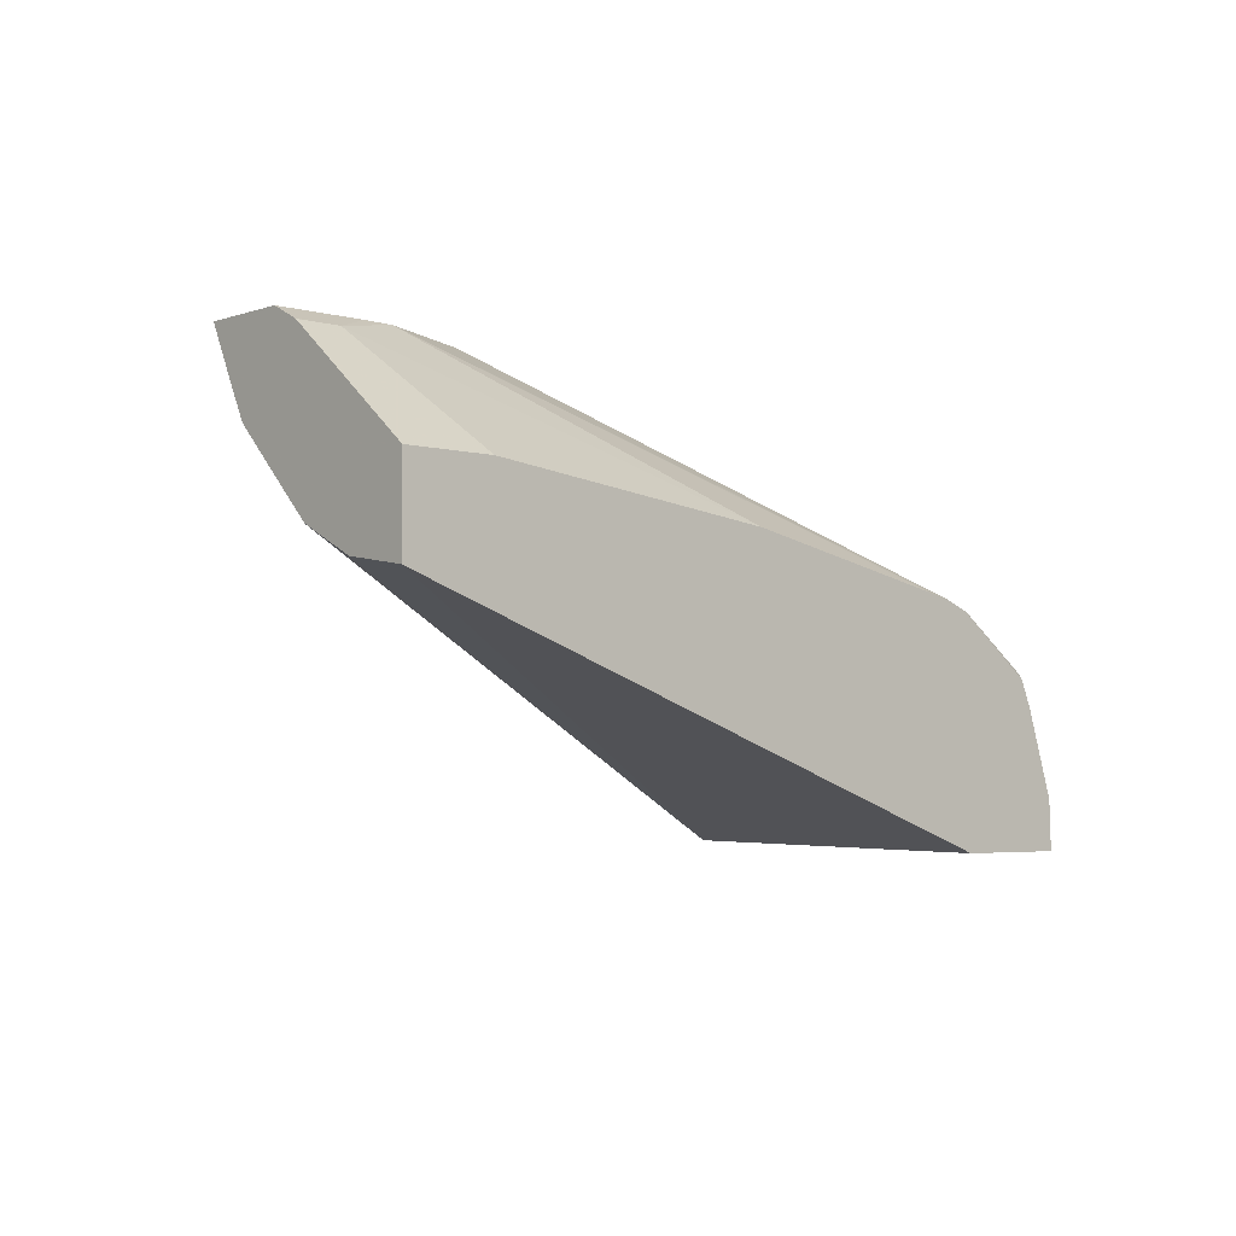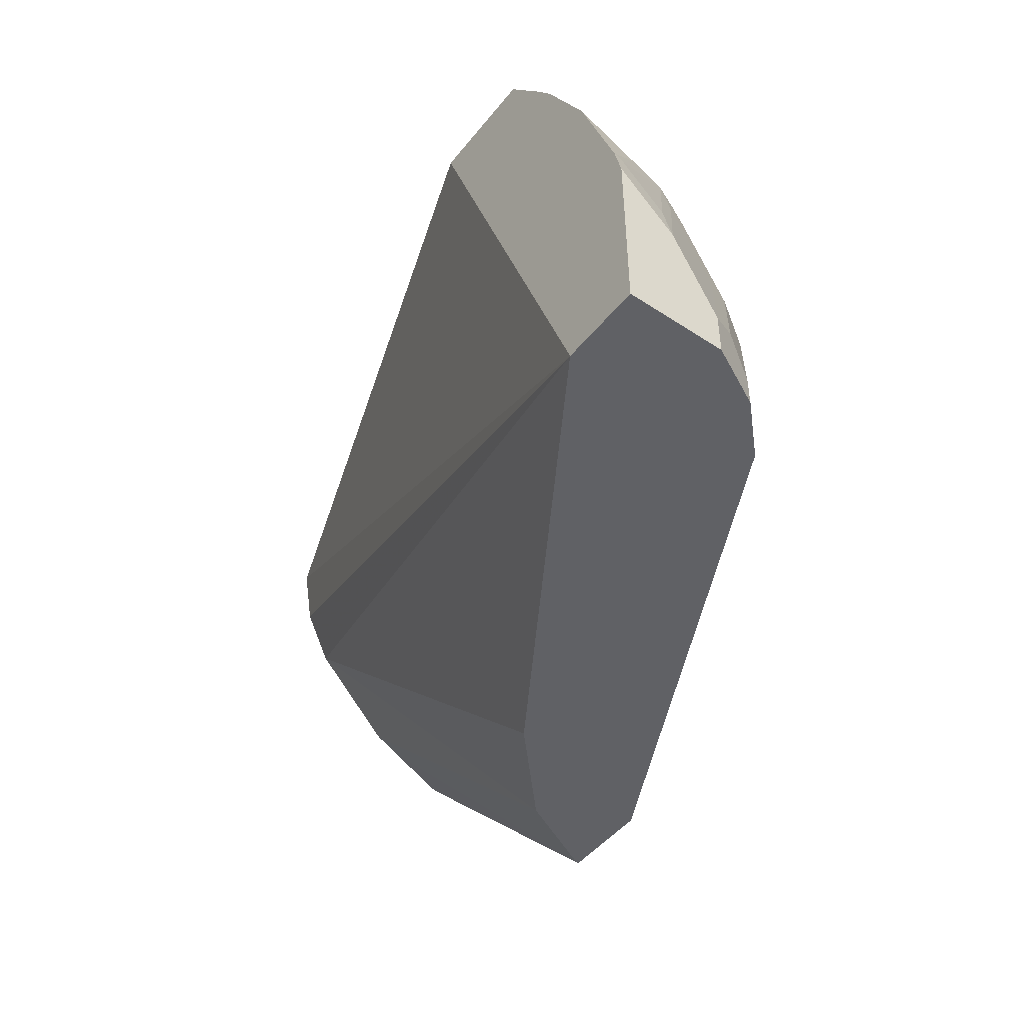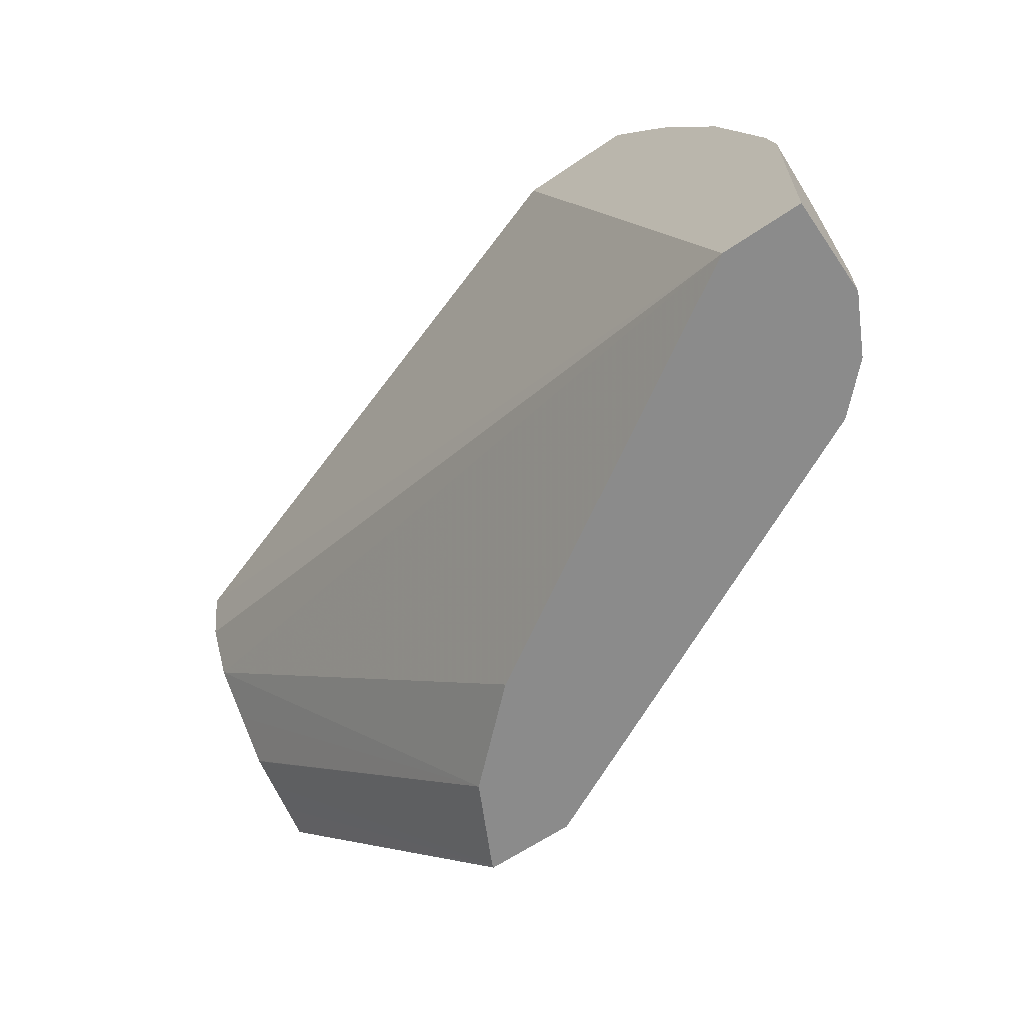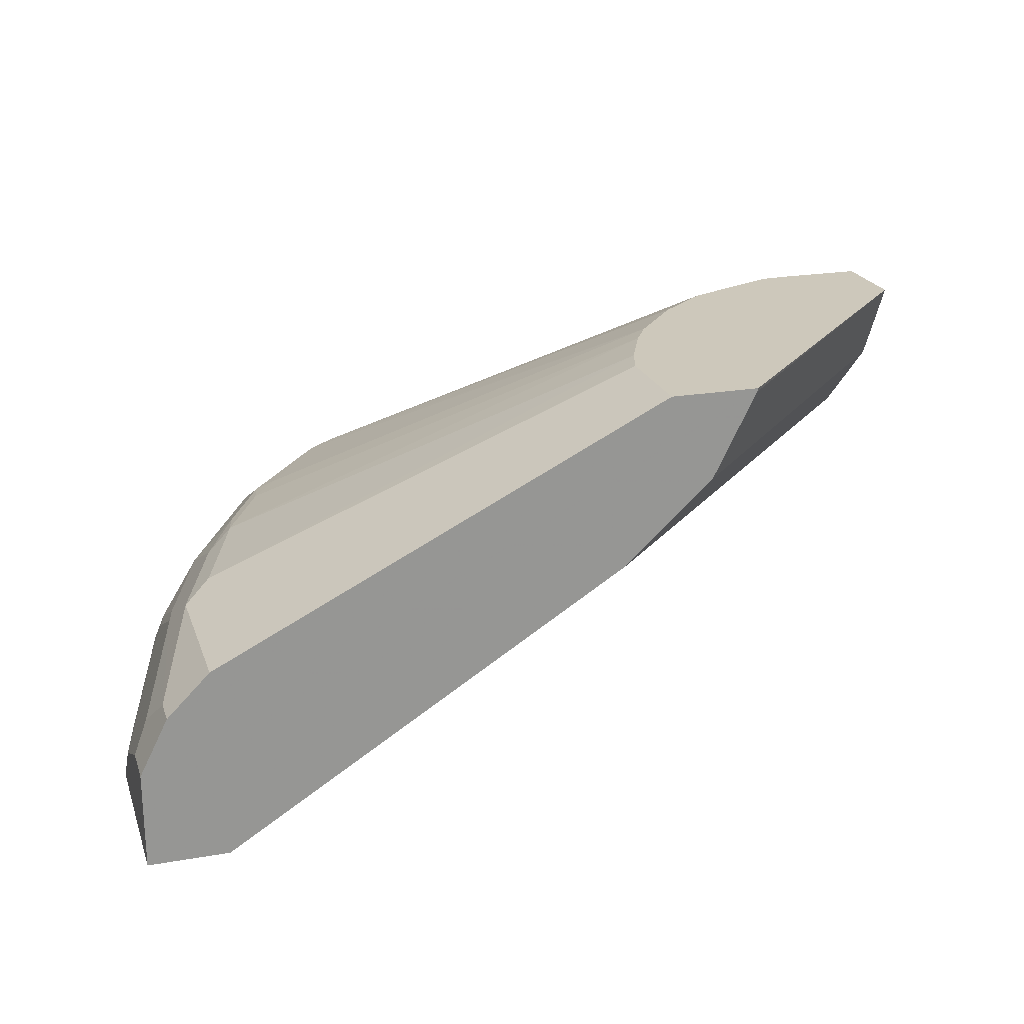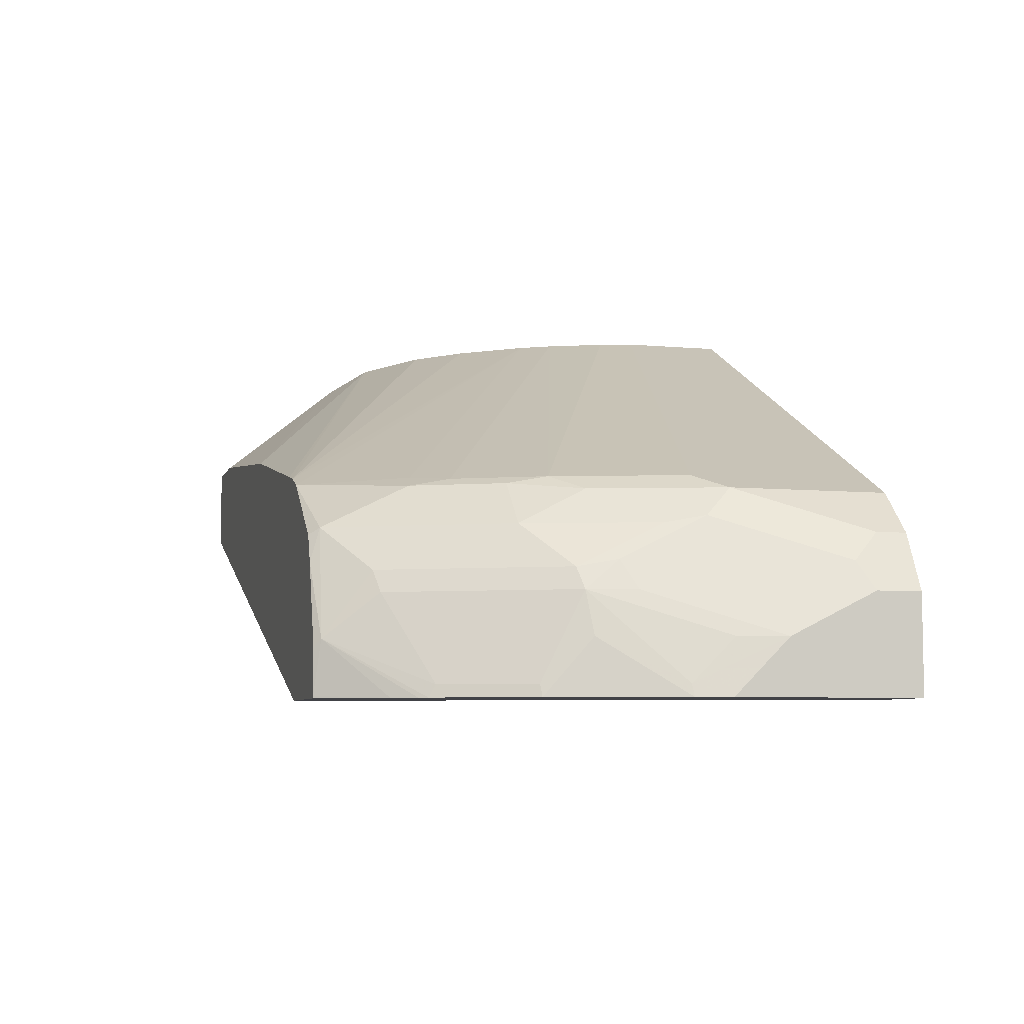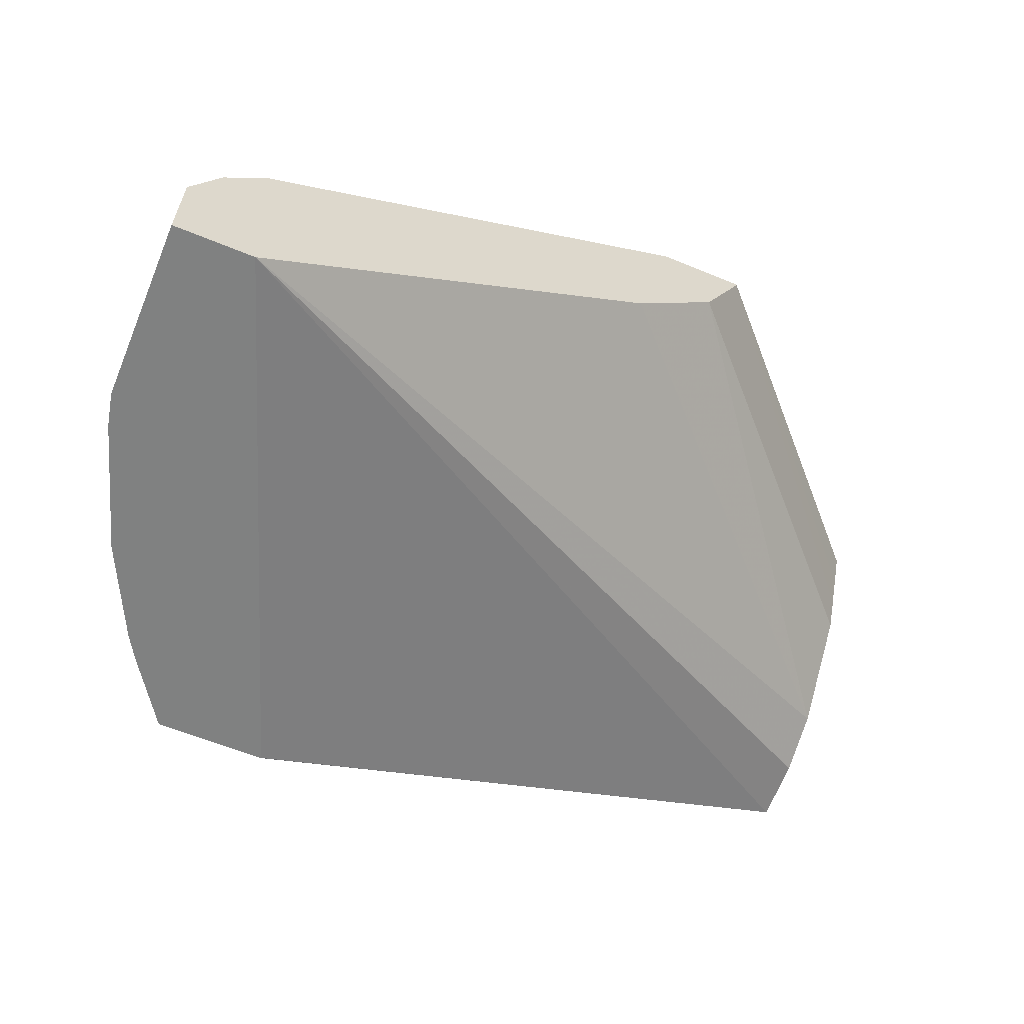
<metadata>
{"format":"obj","ext":"obj","renderer":"f3d","projection":"perspective","resolution":1024,"background":"white","views":[{"elev":-4.1,"azim":-42.1,"up":"+Y"},{"elev":-47.5,"azim":53.4,"up":"+Z"},{"elev":-63.8,"azim":34.4,"up":"+Z"},{"elev":21.9,"azim":163.2,"up":"+Y"},{"elev":-6.6,"azim":74.8,"up":"+Y"},{"elev":-60.3,"azim":157.1,"up":"+Y"}]}
</metadata>
<code>
v 0.4329 0.5978 -0.0008737
v 0.4329 0.5978 0.02063
v 0.4329 0.5508 -0.0008737
v 0.4221 0.6192 -0.0008737
v 0.4329 0.5772 0.06185
v 0.4191 0.6253 0.01376
v 0.426 0.6115 0.02751
v 0.4053 0.6321 0.08932
v 0.4122 0.6184 0.08245
v 0.4122 0.5978 0.1237
v 0.4329 0.5508 0.08824
v 0.3941 0.5508 -0.0008737
v 0.4191 0.6253 -0.0008737
v 0.4277 0.5772 0.08503
v 0.4277 0.5565 0.1056
v 0.3985 0.6459 0.0756
v 0.4019 0.6287 0.1082
v 0.4053 0.6115 0.1305
v 0.4071 0.5978 0.1468
v 0.4291 0.5508 0.1049
v 0.3011 0.5508 0.2571
v 0.0004269 0.6545 0.2573
v 0.0004269 0.6596 0.2267
v 0.0004269 0.6597 0.2264
v 0.0004269 0.6733 0.1992
v 0.1993 0.6733 -0.0008737
v 0.3985 0.6459 -0.0008737
v 0.4122 0.5772 0.1443
v 0.3847 0.6527 0.08932
v 0.3641 0.6527 0.1511
v 0.3779 0.6459 0.1374
v 0.3813 0.6287 0.17
v 0.1786 0.7559 0.04798
v 0.4019 0.6081 0.1494
v 0.4071 0.5565 0.1675
v 0.3658 0.5978 0.2293
v 0.4085 0.5508 0.1667
v 0.3013 0.5508 0.2573
v 0.3009 0.5508 0.2573
v 0.0004269 0.6958 0.2573
v 0.0004269 0.6942 0.1783
v 0.1565 0.713 -0.0008737
v 0.1786 0.7559 -0.0008737
v 0.1785 0.7559 0.04833
v 0.1734 0.7559 0.06433
v 0.3435 0.6527 0.1924
v 0.3607 0.6493 0.17
v 0.1614 0.7559 0.09092
v 0.3401 0.6287 0.2525
v 0.3607 0.6081 0.2319
v 0.3865 0.5565 0.2087
v 0.3573 0.5772 0.2542
v 0.3879 0.5508 0.208
v 0.3557 0.5508 0.2573
v 0.04123 0.6958 0.2573
v 0.0004269 0.7489 0.1924
v 0.0004269 0.7144 0.1581
v 0.1359 0.7542 -0.0008737
v 0.0004269 0.7147 0.1579
v 0.1355 0.7559 -0.0008737
v 0.3298 0.6544 0.2087
v 0.3401 0.6493 0.2113
v 0.1528 0.7559 0.1055
v 0.2997 0.6531 0.2573
v 0.3369 0.6255 0.2573
v 0.3423 0.6125 0.2573
v 0.386 0.5508 0.2118
v 0.355 0.5732 0.2573
v 0.3557 0.5519 0.2573
v 0.3766 0.5508 0.2268
v 0.3836 0.5508 0.2159
v 0.1756 0.6802 0.2573
v 0.02062 0.7489 0.1924
v 0.0004269 0.749 0.1921
v 0.0004269 0.7286 0.1508
v 0.0004269 0.742 0.1441
v 0.0004269 0.7559 0.1373
v 0.1283 0.7559 0.135
v 0.2886 0.6574 0.2573
v 0.2786 0.6596 0.2573
v 0.05512 0.7559 0.1777
v 0.04123 0.7559 0.1786
v 0.0004269 0.7559 0.1786
v 0.1031 0.7559 0.1562
f 33 83 82
f 32 49 50
f 32 50 34
f 33 43 60
f 33 60 77
f 33 77 83
f 33 82 81
f 35 36 51
f 33 84 78
f 33 78 63
f 33 63 48
f 33 48 45
f 33 45 44
f 34 50 36
f 32 62 49
f 35 51 53
f 33 81 84
f 32 47 62
f 29 33 44
f 30 48 46
f 22 68 66
f 35 53 37
f 22 66 65
f 22 65 64
f 22 64 79
f 22 79 80
f 22 80 72
f 22 72 55
f 22 55 40
f 25 41 42
f 25 42 26
f 28 35 37
f 29 44 45
f 29 45 30
f 30 46 62
f 30 62 47
f 30 45 48
f 31 47 32
f 36 50 52
f 52 70 71
f 40 55 73
f 56 73 74
f 58 59 75
f 58 75 76
f 58 76 77
f 58 77 60
f 61 64 62
f 61 63 64
f 63 78 79
f 63 79 64
f 72 80 81
f 72 81 73
f 73 81 82
f 73 82 74
f 74 82 83
f 78 84 79
f 79 84 81
f 79 81 80
f 55 72 73
f 36 52 51
f 54 70 69
f 52 71 67
f 40 73 56
f 41 57 42
f 42 57 59
f 42 59 58
f 46 61 62
f 46 48 63
f 46 63 61
f 49 62 64
f 49 64 65
f 49 65 66
f 49 66 52
f 49 52 50
f 51 67 53
f 51 52 67
f 52 68 69
f 52 69 70
f 22 69 68
f 52 66 68
f 22 54 69
f 30 47 31
f 1 5 11
f 3 37 53
f 3 53 67
f 3 67 71
f 3 71 70
f 3 70 54
f 3 54 38
f 3 38 21
f 3 21 12
f 4 13 6
f 5 10 14
f 5 14 15
f 5 15 11
f 6 13 27
f 6 27 16
f 6 16 8
f 6 8 7
f 8 16 17
f 3 20 37
f 8 17 34
f 3 11 20
f 2 9 10
f 1 2 5
f 22 38 54
f 1 11 3
f 1 3 12
f 1 12 26
f 1 26 42
f 1 42 58
f 1 58 60
f 1 60 43
f 1 43 27
f 1 27 13
f 1 13 4
f 1 4 2
f 2 4 6
f 2 6 7
f 2 7 8
f 2 8 9
f 2 10 5
f 8 34 18
f 22 39 38
f 8 10 9
f 19 34 36
f 19 36 35
f 20 28 37
f 21 38 39
f 21 39 22
f 22 40 56
f 22 56 74
f 22 74 83
f 22 83 77
f 22 77 76
f 22 76 75
f 22 75 59
f 22 59 57
f 22 57 41
f 22 41 25
f 22 25 24
f 8 18 10
f 19 35 28
f 18 34 19
f 22 24 23
f 16 33 29
f 10 18 19
f 10 19 14
f 11 15 20
f 12 21 22
f 12 22 23
f 17 32 34
f 12 24 25
f 12 25 26
f 12 23 24
f 15 28 20
f 15 19 28
f 16 29 30
f 16 30 31
f 16 31 32
f 16 32 17
f 16 27 43
f 16 43 33
f 14 19 15

</code>
